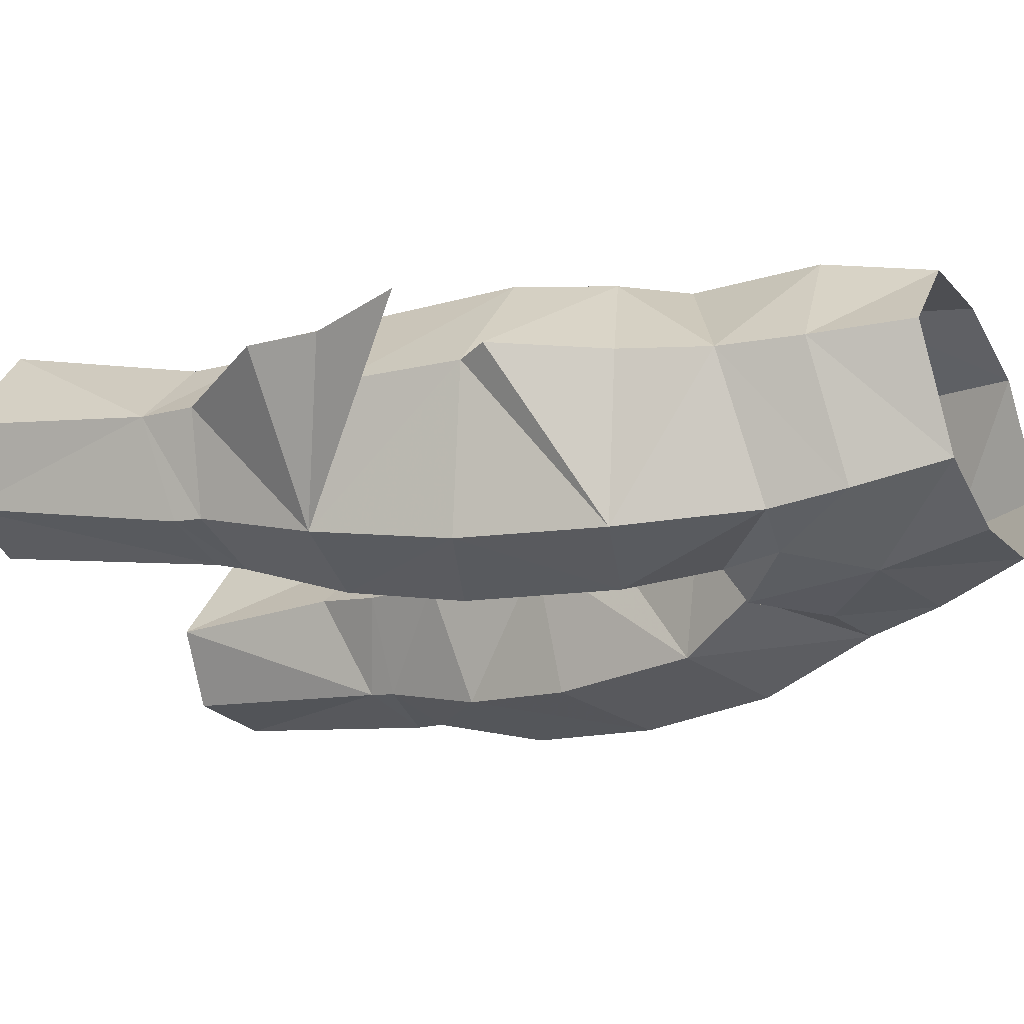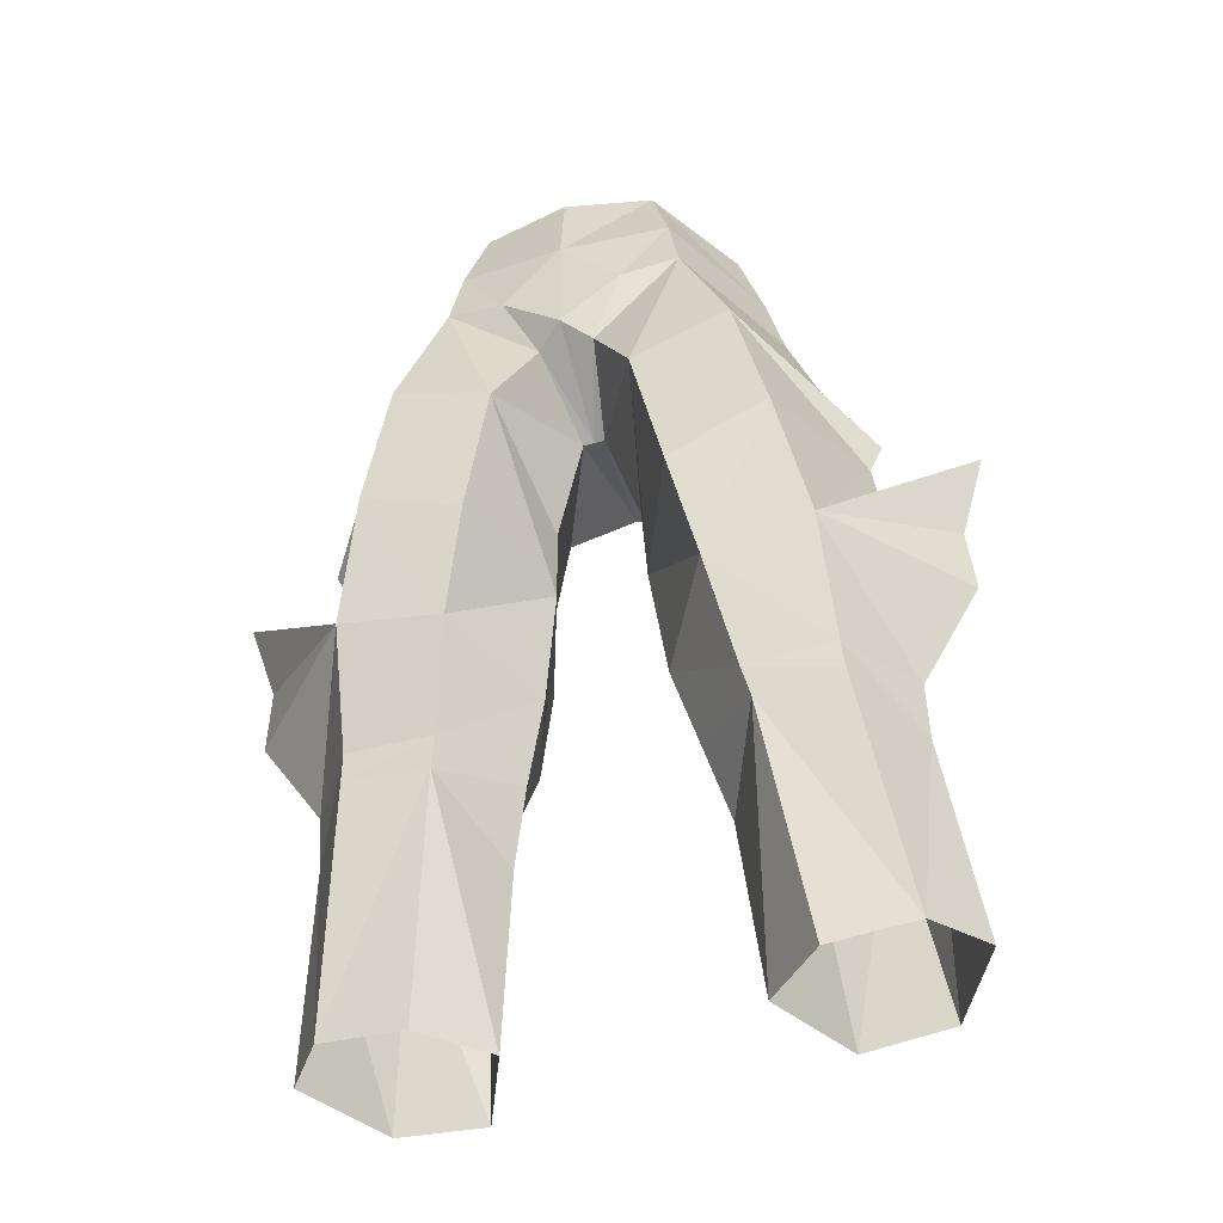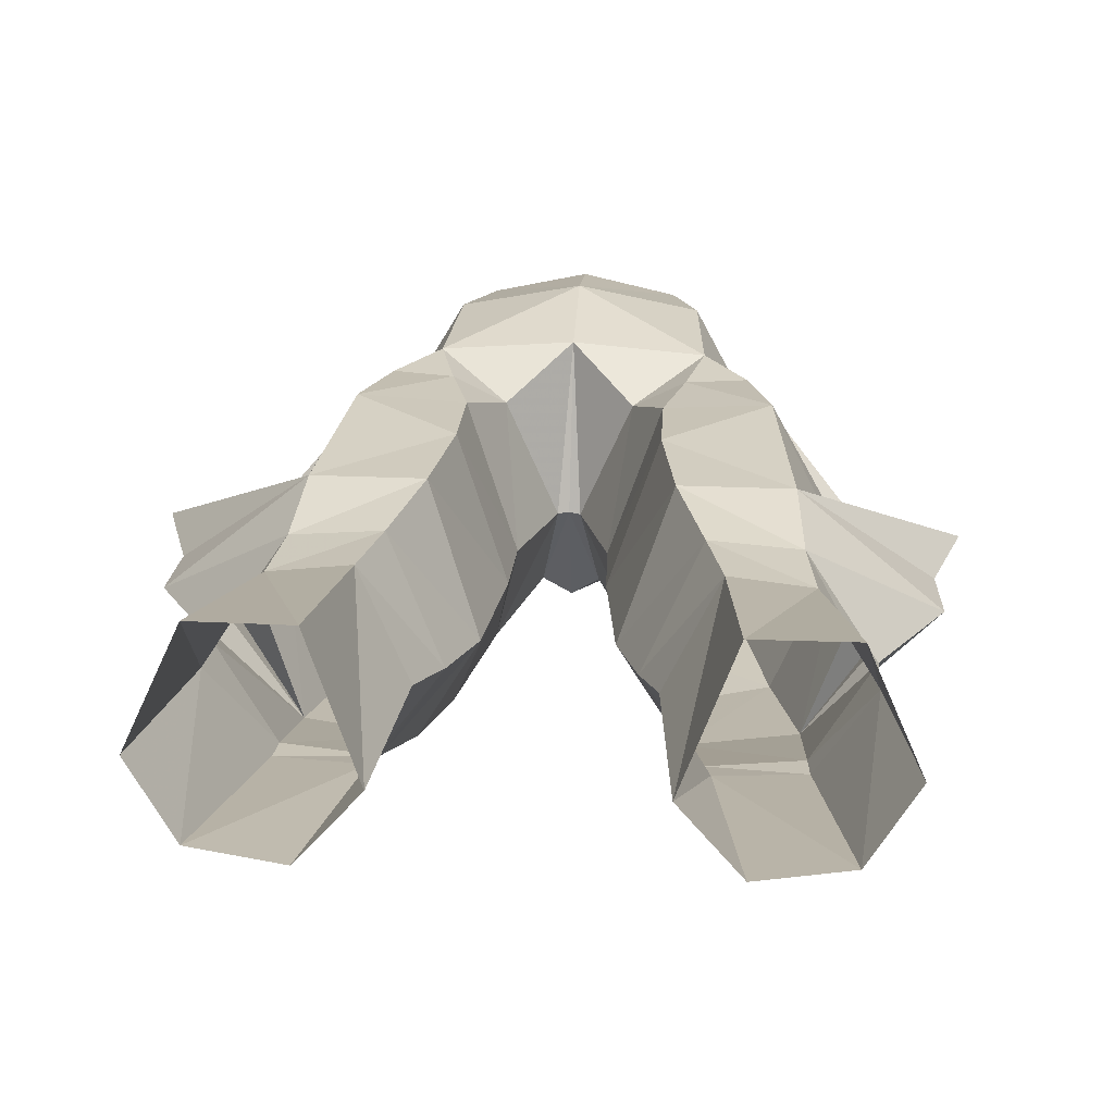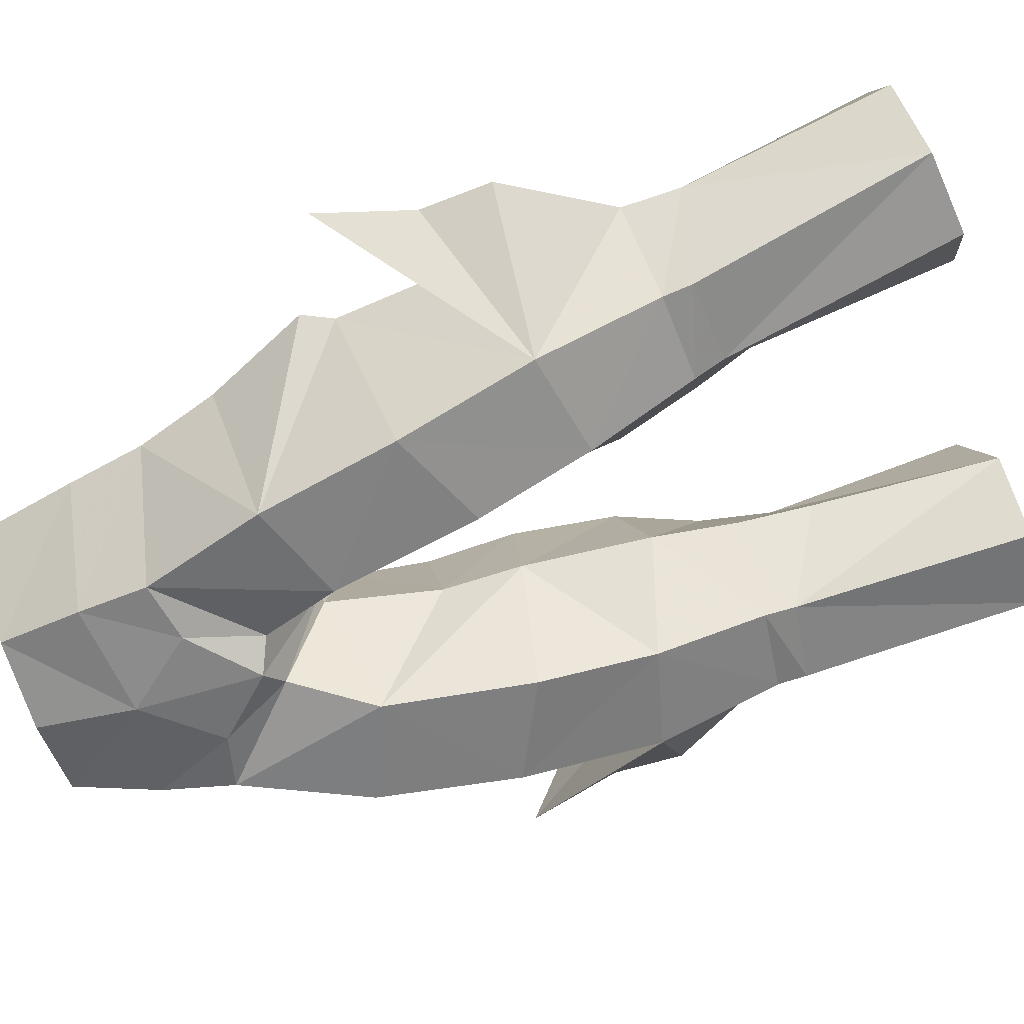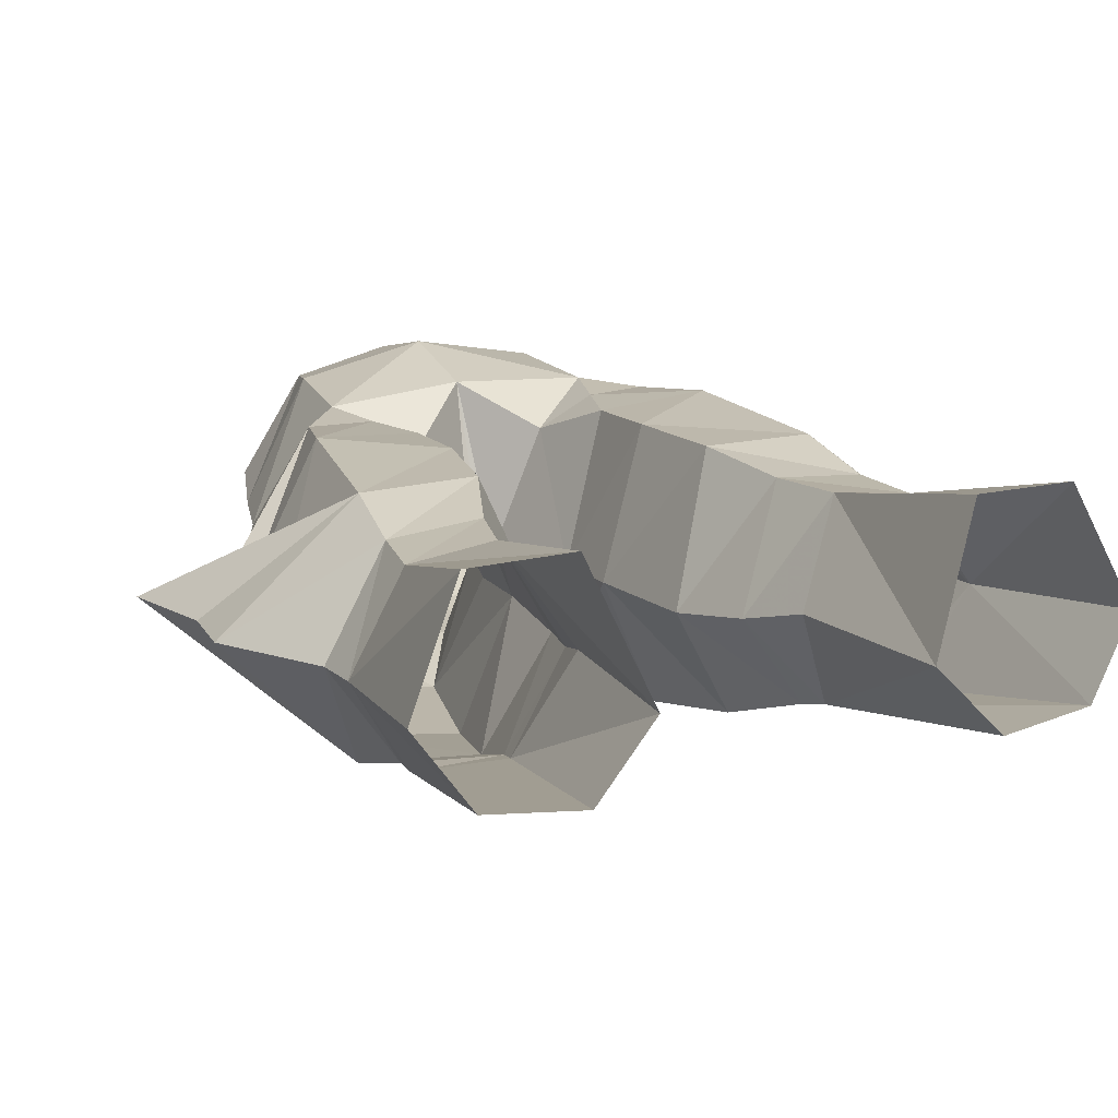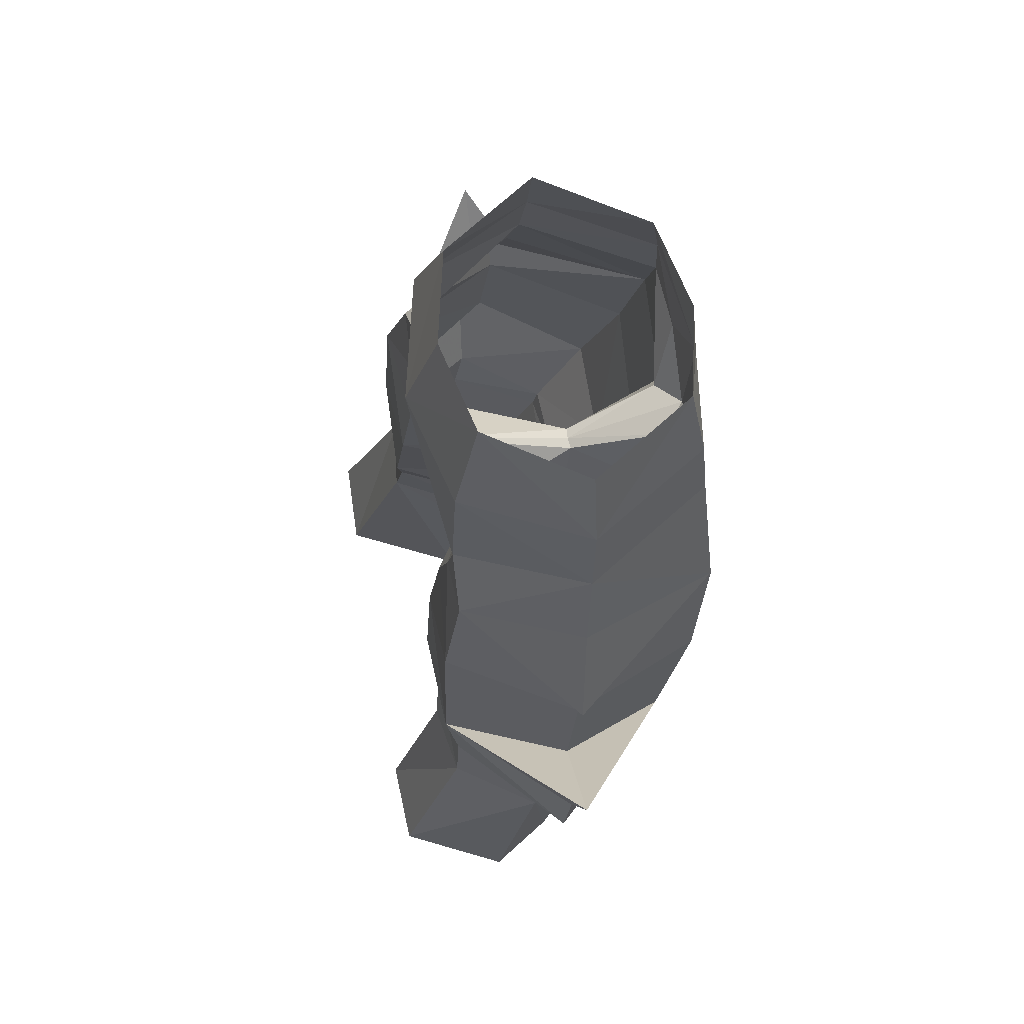
<metadata>
{"format":"obj","ext":"obj","renderer":"f3d","projection":"perspective","resolution":1024,"background":"white","views":[{"elev":-34.0,"azim":-61.3,"up":"+Y"},{"elev":-51.4,"azim":16.6,"up":"+Z"},{"elev":29.2,"azim":-176.5,"up":"+Y"},{"elev":-57.8,"azim":106.6,"up":"+Y"},{"elev":20.6,"azim":157.7,"up":"+Y"},{"elev":69.9,"azim":-100.3,"up":"+Z"}]}
</metadata>
<code>
g ranger_trousers_male_250006
v 10.16 0.7661 37.75
v 7.726 5.403 36.08
v 7.006 5.104 42.71
v 9.696 0.3415 42.15
v 7.273 -4.775 40.53
v 6.211 -5.353 45.71
v 2.479 -5.243 44.3
v 3.491 -4.609 38.84
v 8.193 -3.436 35.49
v 4.023 4.42 45.75
v 6.178 4.328 46.27
v 3.301 4.704 43.09
v -10.28 0.7661 37.75
v -9.825 0.3415 42.15
v -7.135 5.104 42.71
v -7.855 5.403 36.08
v -7.402 -4.775 40.53
v -3.619 -4.609 38.84
v -2.607 -5.243 44.3
v -6.339 -5.353 45.71
v -8.322 -3.436 35.49
v -4.152 4.42 45.75
v -3.43 4.704 43.09
v -6.307 4.328 46.27
v 5.014 -1.692 30.74
v 8.258 -1.524 31.02
v 4.312 -3.456 34.62
v 7.95 4.98 32.87
v 8.266 5.154 30.21
v 4.877 5.322 32.69
v 5.476 5.613 29.98
v 2.105 0.6449 34.07
v 5.253 -1.296 29.63
v 8.327 -1.328 29.94
v 3.886 5.549 35.8
v 9.287 7.798 22.72
v 10.28 2.035 29.62
v 11.11 3.837 21.97
v 9.439 1.364 21.24
v 4.177 3.435 21.22
v 5.968 7.921 22.47
v 6.285 1.126 20.81
v 3.99 -4.938 53.09
v 6.619 -0.5841 53.02
v 3.26 -4.441 56.37
v 5.709 -0.5888 56.5
v 3.366 2.963 56.65
v 4.315 4.003 52.91
v 4.396 -5.127 50.4
v 7.247 -0.4094 50.14
v -0.06428 -5.555 52.44
v -0.06428 -5.171 56.27
v -0.06428 3.75 56.66
v -0.06428 5.06 52.52
v 1.586 0.06412 38.84
v 1.494 -0.3418 41.82
v 3.326 5.203 39.7
v 2.105 0.6449 34.07
v 1.494 -0.3418 41.82
v 1.586 0.06412 38.84
v 0.3429 -1.05 45.94
v 0.9672 -4.535 47.35
v -0.06428 -1.005 46
v -0.06427 -5.395 47.75
v 2.179 3.331 45.99
v 3.631 2.512 28.25
v 4.177 3.435 21.22
v 2.924 1.477 30.94
v 8.309 -0.1055 47.1
v 10.21 0.297 43.28
v 12.48 1.039 38.29
v 13.54 0.7346 41.83
v 2.924 1.477 30.94
v 12.63 1.328 35.64
v 10.33 1.659 31.79
v 2.202 -5.344 49.89
v 4.659 4.263 48.38
v -0.06428 4.623 48.44
v 0.3429 -1.05 45.94
v -0.06428 -1.005 46
v 3.631 2.512 28.25
v 8.193 -3.436 35.49
v 13.54 0.7346 41.83
v 10.16 0.7661 37.75
v 7.726 5.403 36.08
v -5.143 -1.692 30.74
v -4.441 -3.456 34.62
v -8.386 -1.524 31.02
v -8.079 4.98 32.87
v -5.006 5.322 32.69
v -8.394 5.154 30.21
v -5.604 5.613 29.98
v -2.233 0.6449 34.07
v -5.381 -1.296 29.63
v -8.455 -1.328 29.94
v -4.014 5.549 35.8
v -9.415 7.798 22.72
v -11.23 3.837 21.97
v -10.41 2.035 29.62
v -9.567 1.364 21.24
v -4.306 3.435 21.22
v -6.096 7.921 22.47
v -6.414 1.126 20.81
v -4.119 -4.938 53.09
v -3.389 -4.441 56.37
v -6.747 -0.5841 53.02
v -5.837 -0.5888 56.5
v -3.494 2.963 56.65
v -4.444 4.003 52.91
v -4.525 -5.127 50.4
v -7.376 -0.4094 50.14
v -1.715 0.06411 38.84
v -3.454 5.203 39.7
v -1.623 -0.3419 41.82
v -2.233 0.6449 34.07
v -1.623 -0.3419 41.82
v -1.715 0.06411 38.84
v -0.4714 -1.05 45.94
v -1.096 -4.535 47.35
v -2.308 3.331 45.99
v -4.306 3.435 21.22
v -3.759 2.512 28.25
v -3.053 1.477 30.94
v -8.437 -0.1055 47.1
v -10.34 0.297 43.28
v -12.61 1.039 38.29
v -13.67 0.7346 41.83
v -3.053 1.477 30.94
v -10.46 1.659 31.79
v -12.76 1.328 35.64
v -2.331 -5.344 49.89
v -4.787 4.263 48.38
v -0.4714 -1.05 45.94
v -3.759 2.512 28.25
v -8.322 -3.436 35.49
v -10.28 0.7661 37.75
v -13.67 0.7346 41.83
v -7.855 5.403 36.08
f 1 2 3
f 3 4 1
f 5 6 7
f 7 8 5
f 9 1 4
f 4 5 9
f 10 11 3
f 3 12 10
f 13 14 15
f 15 16 13
f 17 18 19
f 19 20 17
f 21 17 14
f 14 13 21
f 22 23 15
f 15 24 22
f 25 26 27
f 9 27 26
f 28 29 30
f 31 30 29
f 27 32 25
f 33 34 25
f 26 25 34
f 9 5 27
f 27 5 8
f 2 28 35
f 30 35 28
f 36 37 38
f 33 39 34
f 40 31 41
f 38 37 39
f 34 39 37
f 39 33 42
f 43 44 45
f 46 45 44
f 46 44 47
f 48 47 44
f 49 50 43
f 44 43 50
f 43 45 51
f 52 51 45
f 53 47 54
f 48 54 47
f 55 56 57
f 12 57 56
f 58 55 35
f 57 35 55
f 59 60 7
f 8 7 60
f 61 62 63
f 64 63 62
f 8 60 27
f 32 27 60
f 56 65 12
f 33 66 67
f 37 29 28
f 68 58 30
f 35 57 2
f 69 6 70
f 71 72 9
f 68 30 31
f 33 25 73
f 34 37 26
f 2 57 3
f 28 74 75
f 35 30 58
f 26 75 9
f 64 76 51
f 50 48 44
f 51 76 43
f 76 49 43
f 50 77 48
f 77 54 48
f 78 54 77
f 78 77 65
f 10 65 77
f 76 64 62
f 79 80 78
f 6 49 7
f 49 6 50
f 11 10 77
f 49 76 62
f 61 7 62
f 7 49 62
f 61 59 7
f 65 79 78
f 69 50 6
f 69 11 50
f 3 11 4
f 12 3 57
f 12 65 10
f 50 11 77
f 29 41 31
f 79 65 56
f 36 41 29
f 29 37 36
f 67 42 33
f 40 81 31
f 81 68 31
f 33 73 66
f 25 32 73
f 28 75 37
f 75 26 37
f 82 83 84
f 84 83 85
f 9 75 74
f 2 72 71
f 6 4 70
f 11 69 70
f 11 70 4
f 6 5 4
f 28 2 74
f 9 74 71
f 71 74 2
f 86 87 88
f 21 88 87
f 89 90 91
f 92 91 90
f 87 86 93
f 94 86 95
f 88 95 86
f 21 87 17
f 87 18 17
f 16 96 89
f 90 89 96
f 97 98 99
f 94 95 100
f 101 102 92
f 98 100 99
f 95 99 100
f 100 103 94
f 104 105 106
f 107 106 105
f 107 108 106
f 109 106 108
f 110 104 111
f 106 111 104
f 104 51 105
f 52 105 51
f 53 54 108
f 109 108 54
f 112 113 114
f 23 114 113
f 115 96 112
f 113 112 96
f 116 19 117
f 18 117 19
f 118 63 119
f 64 119 63
f 18 87 117
f 93 117 87
f 114 23 120
f 94 121 122
f 99 89 91
f 123 90 115
f 96 16 113
f 124 125 20
f 126 21 127
f 123 92 90
f 94 128 86
f 95 88 99
f 16 15 113
f 89 129 130
f 96 115 90
f 88 21 129
f 64 51 131
f 111 106 109
f 51 104 131
f 131 104 110
f 111 109 132
f 132 109 54
f 78 132 54
f 78 120 132
f 22 132 120
f 131 119 64
f 133 78 80
f 20 19 110
f 110 111 20
f 24 132 22
f 110 119 131
f 118 119 19
f 19 119 110
f 118 19 116
f 120 78 133
f 124 20 111
f 124 111 24
f 15 14 24
f 23 113 15
f 23 22 120
f 111 132 24
f 91 92 102
f 133 114 120
f 97 91 102
f 91 97 99
f 121 94 103
f 101 92 134
f 134 92 123
f 94 122 128
f 86 128 93
f 89 99 129
f 129 99 88
f 135 136 137
f 136 138 137
f 21 130 129
f 16 126 127
f 20 125 14
f 24 125 124
f 24 14 125
f 20 14 17
f 89 130 16
f 21 126 130
f 126 16 130

</code>
